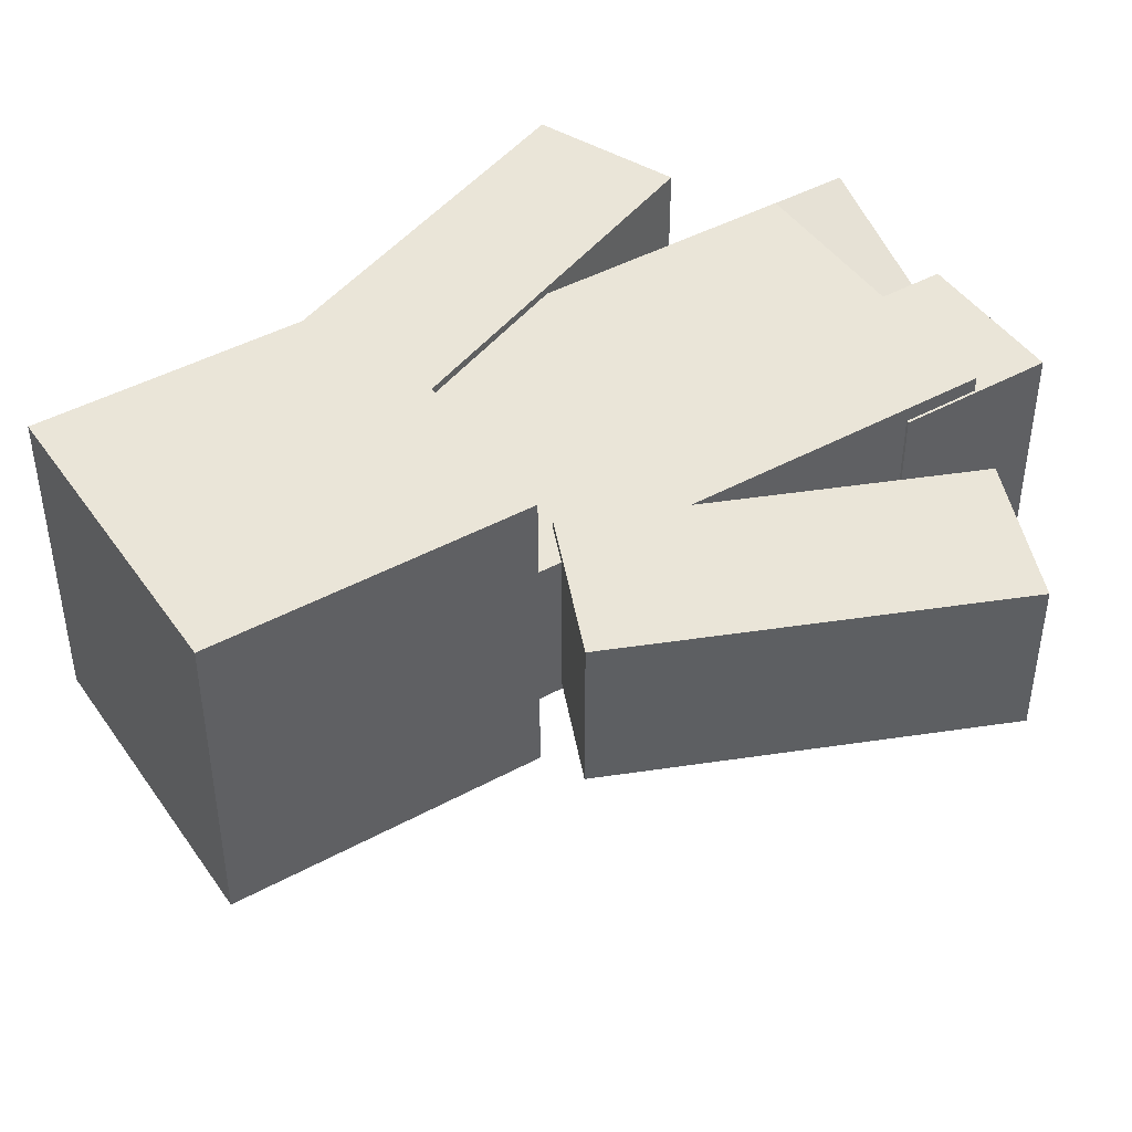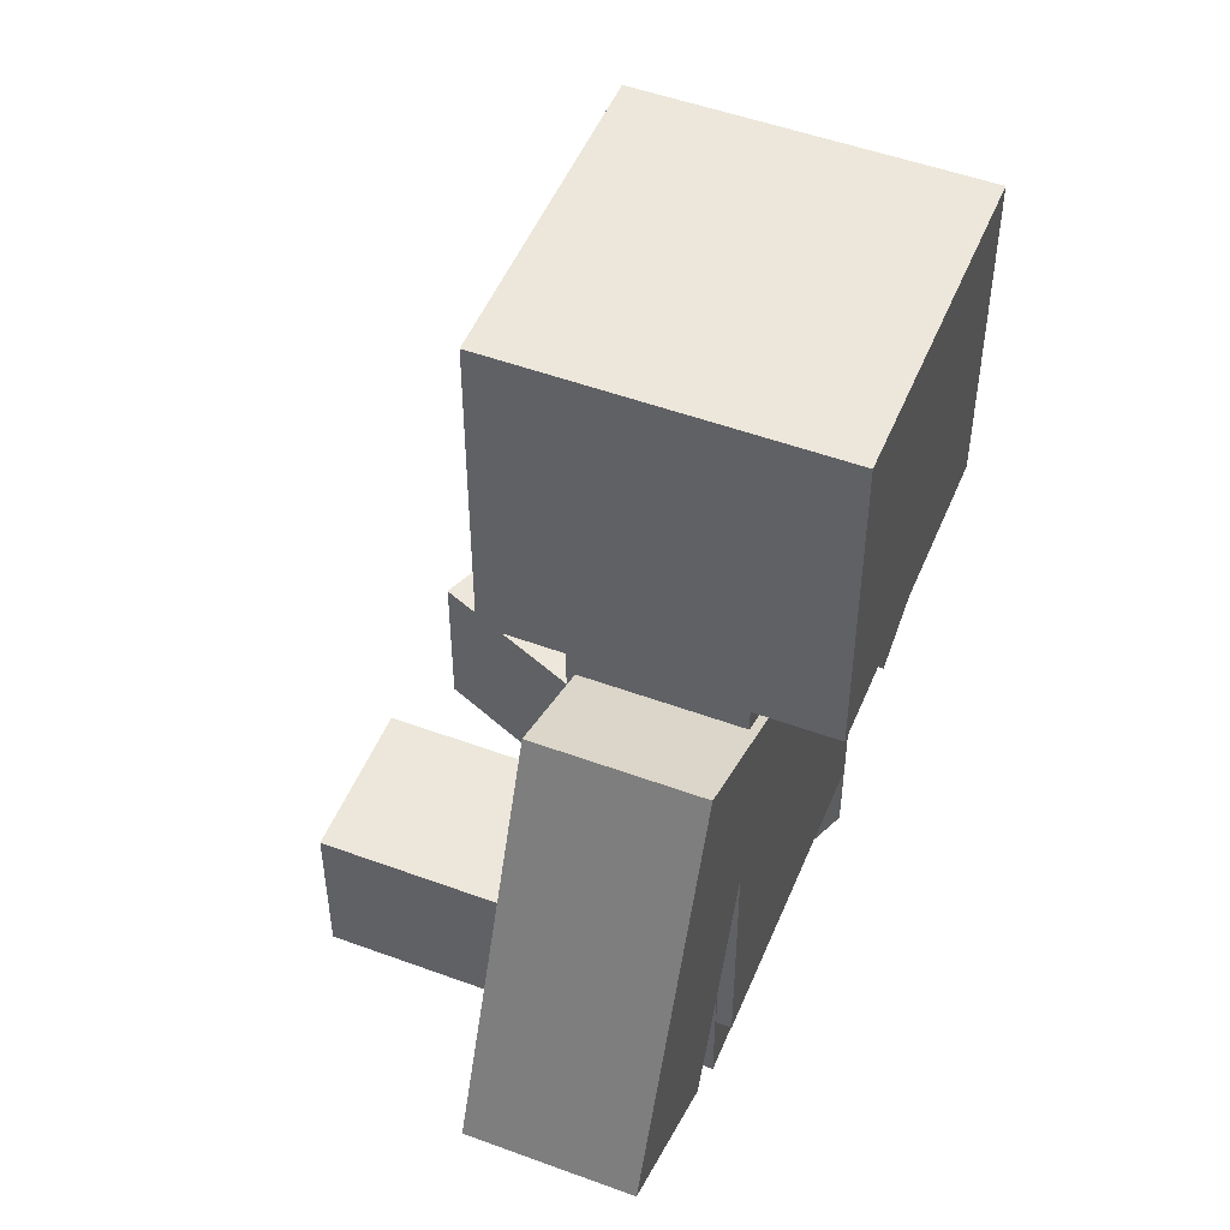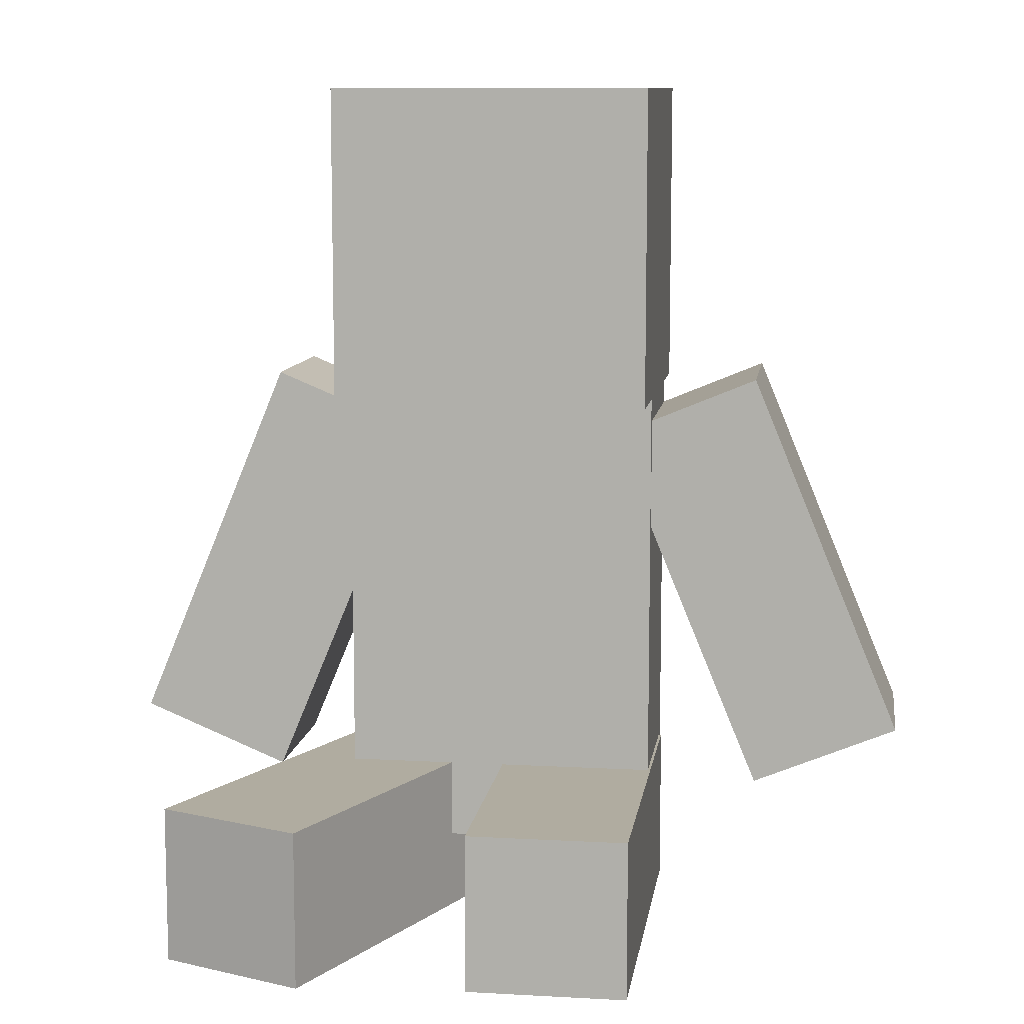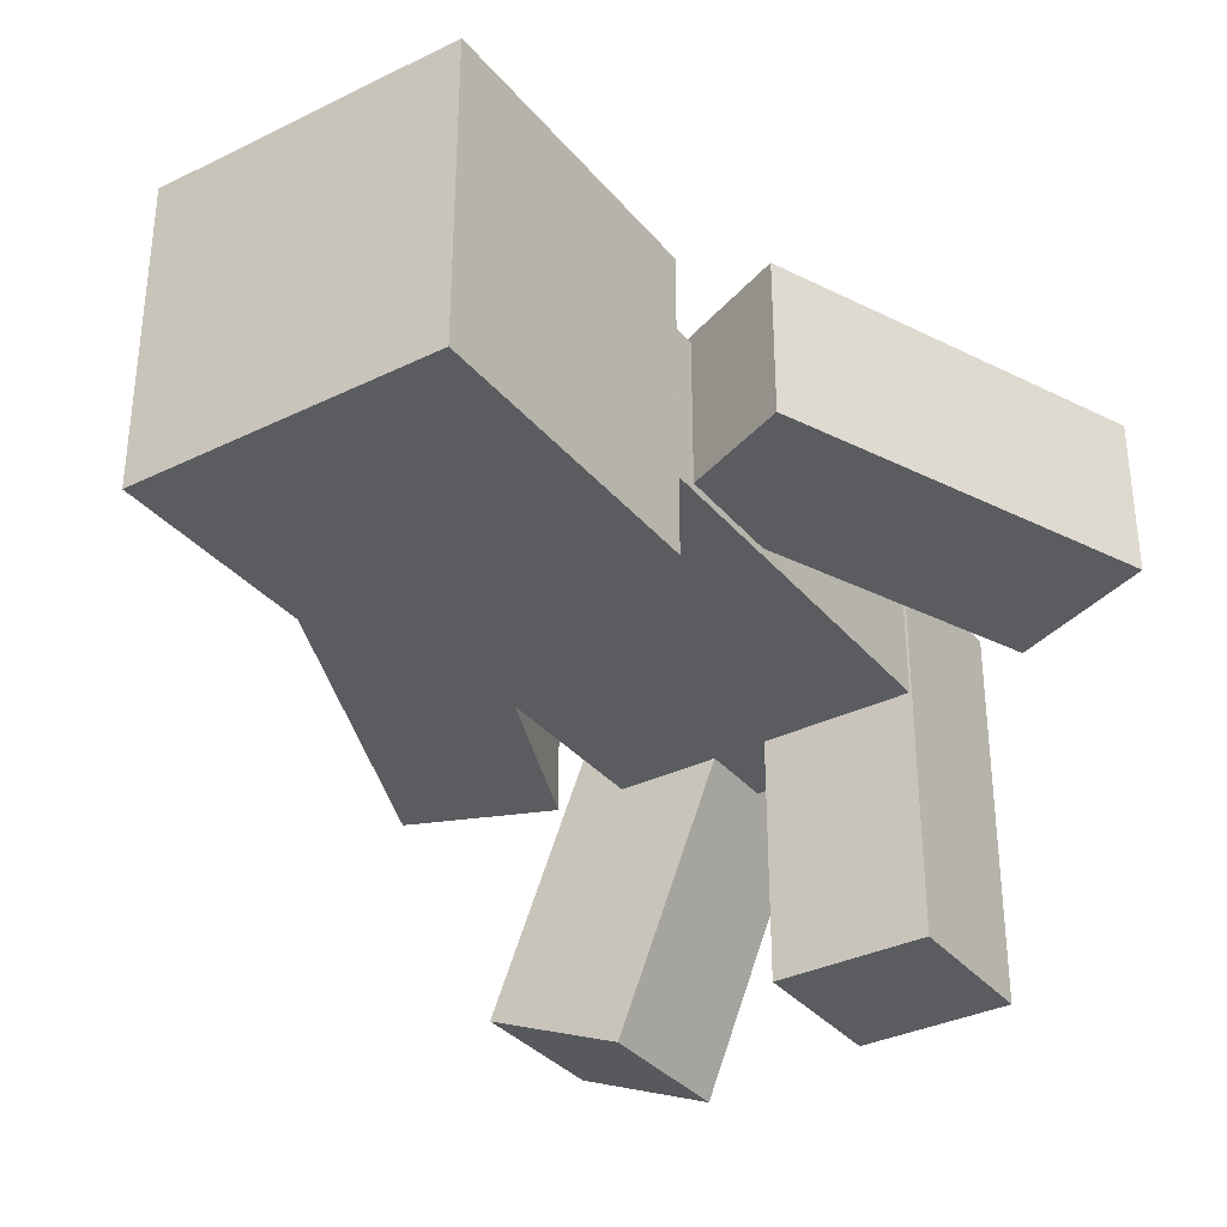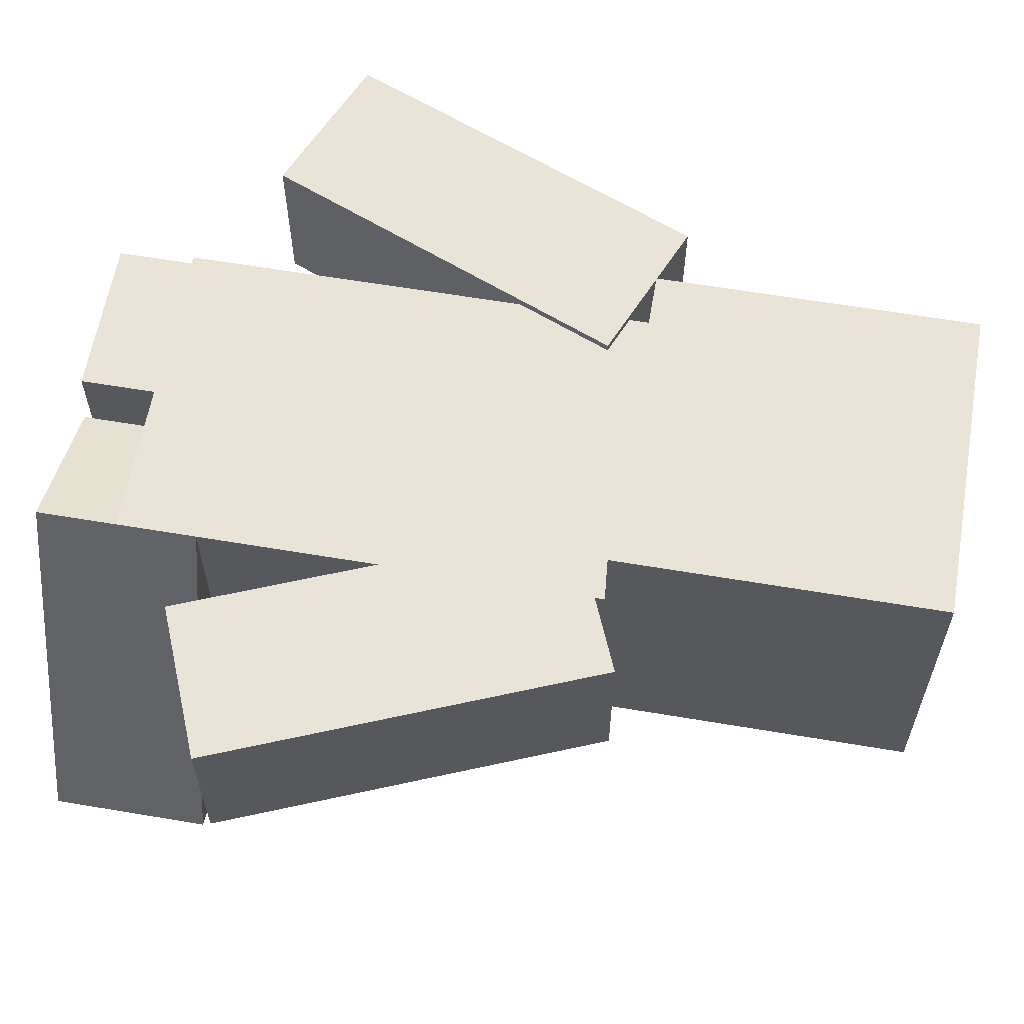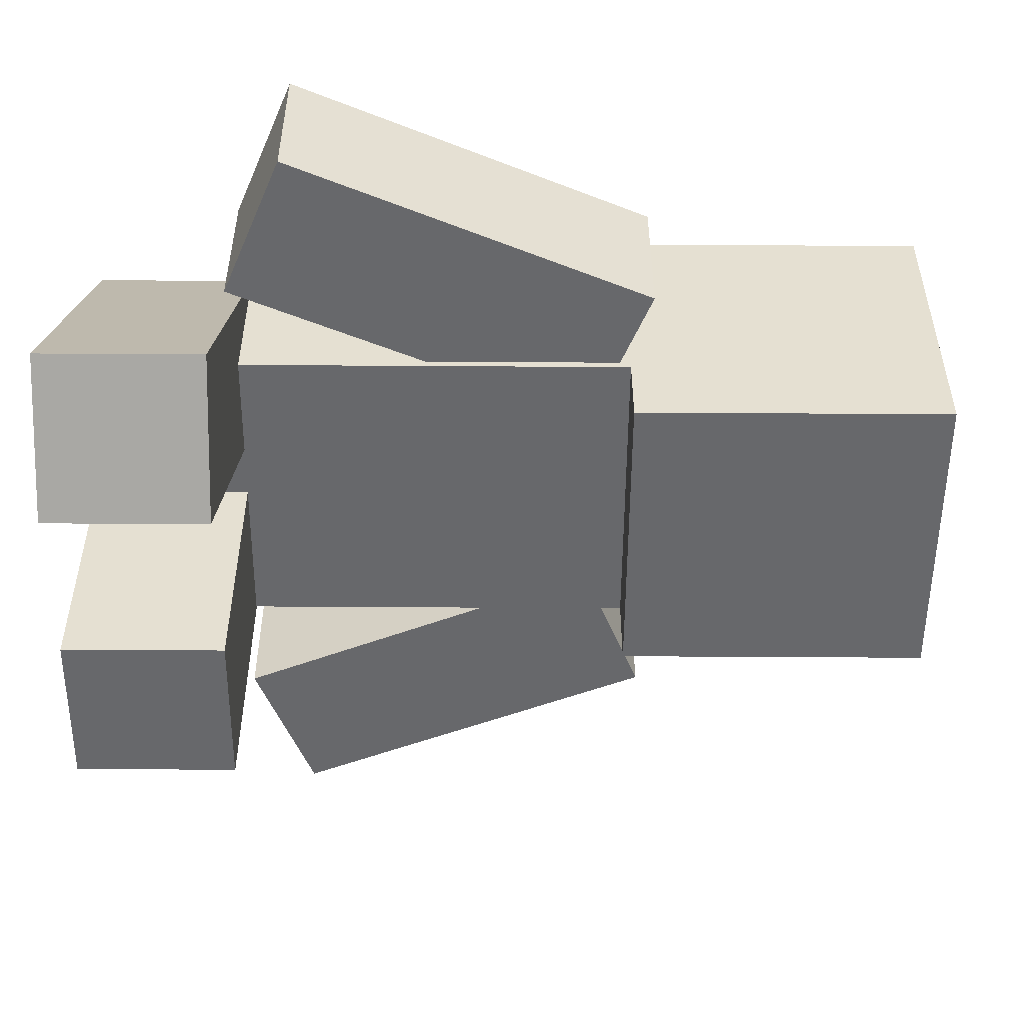
<metadata>
{"format":"obj","ext":"obj","renderer":"f3d","projection":"perspective","resolution":1024,"background":"white","views":[{"elev":44.5,"azim":-122.4,"up":"+Z"},{"elev":50.4,"azim":-68.0,"up":"+Y"},{"elev":10.0,"azim":-171.9,"up":"+Y"},{"elev":-34.2,"azim":-146.5,"up":"+Z"},{"elev":60.9,"azim":99.8,"up":"+Z"},{"elev":-52.4,"azim":89.6,"up":"+Z"}]}
</metadata>
<code>
o cube
v -0.002052 0.125 0.363
v -0.002052 0.125 0.05048
v -0.002052 0 0.363
v -0.002052 0 0.05048
v -0.1271 0.125 0.05048
v -0.1271 0.125 0.363
v -0.1271 0 0.05048
v -0.1271 0 0.363
f 4 7 5 2
f 3 4 2 1
f 8 3 1 6
f 7 8 6 5
f 6 1 2 5
f 7 4 3 8
o cube
v 0.125 0.125 0.375
v 0.2446 0.125 0.08629
v 0.125 0 0.375
v 0.2446 0 0.08629
v 0.1291 0.125 0.03845
v 0.009515 0.125 0.3272
v 0.1291 0 0.03845
v 0.009515 0 0.3272
f 12 15 13 10
f 11 12 10 9
f 16 11 9 14
f 15 16 14 13
f 14 9 10 13
f 15 12 11 16
o cube
v 0.125 0.4375 0.375
v 0.125 0.4375 0.25
v 0.125 0.0625 0.375
v 0.125 0.0625 0.25
v -0.125 0.4375 0.25
v -0.125 0.4375 0.375
v -0.125 0.0625 0.25
v -0.125 0.0625 0.375
f 20 23 21 18
f 19 20 18 17
f 24 19 17 22
f 23 24 22 21
f 22 17 18 21
f 23 20 19 24
o cube
v 0.125 0.6875 0.4375
v 0.125 0.6875 0.1875
v 0.125 0.4375 0.4375
v 0.125 0.4375 0.1875
v -0.125 0.6875 0.1875
v -0.125 0.6875 0.4375
v -0.125 0.4375 0.1875
v -0.125 0.4375 0.4375
f 28 31 29 26
f 27 28 26 25
f 32 27 25 30
f 31 32 30 29
f 30 25 26 29
f 31 28 27 32
o cube
v -0.09375 0.4062 0.3812
v -0.09375 0.4062 0.2562
v -0.2133 0.1175 0.3812
v -0.2133 0.1175 0.2562
v -0.2092 0.4541 0.2562
v -0.2092 0.4541 0.3812
v -0.3288 0.1654 0.2562
v -0.3288 0.1654 0.3812
f 36 39 37 34
f 35 36 34 33
f 40 35 33 38
f 39 40 38 37
f 38 33 34 37
f 39 36 35 40
o cube
v 0.1856 0.4541 0.3812
v 0.1856 0.4541 0.2562
v 0.3052 0.1654 0.3812
v 0.3052 0.1654 0.2562
v 0.07009 0.4062 0.2562
v 0.07009 0.4062 0.3812
v 0.1897 0.1175 0.2562
v 0.1897 0.1175 0.3812
f 44 47 45 42
f 43 44 42 41
f 48 43 41 46
f 47 48 46 45
f 46 41 42 45
f 47 44 43 48

</code>
